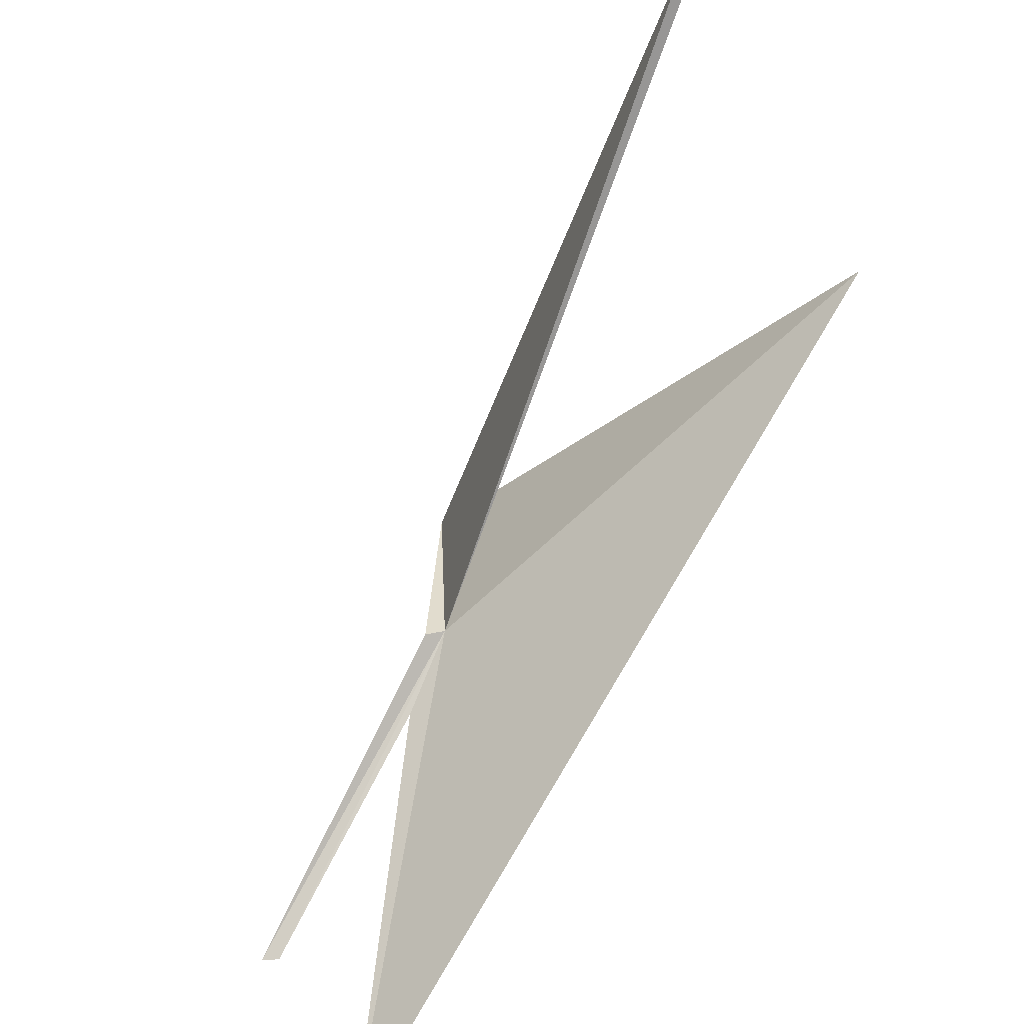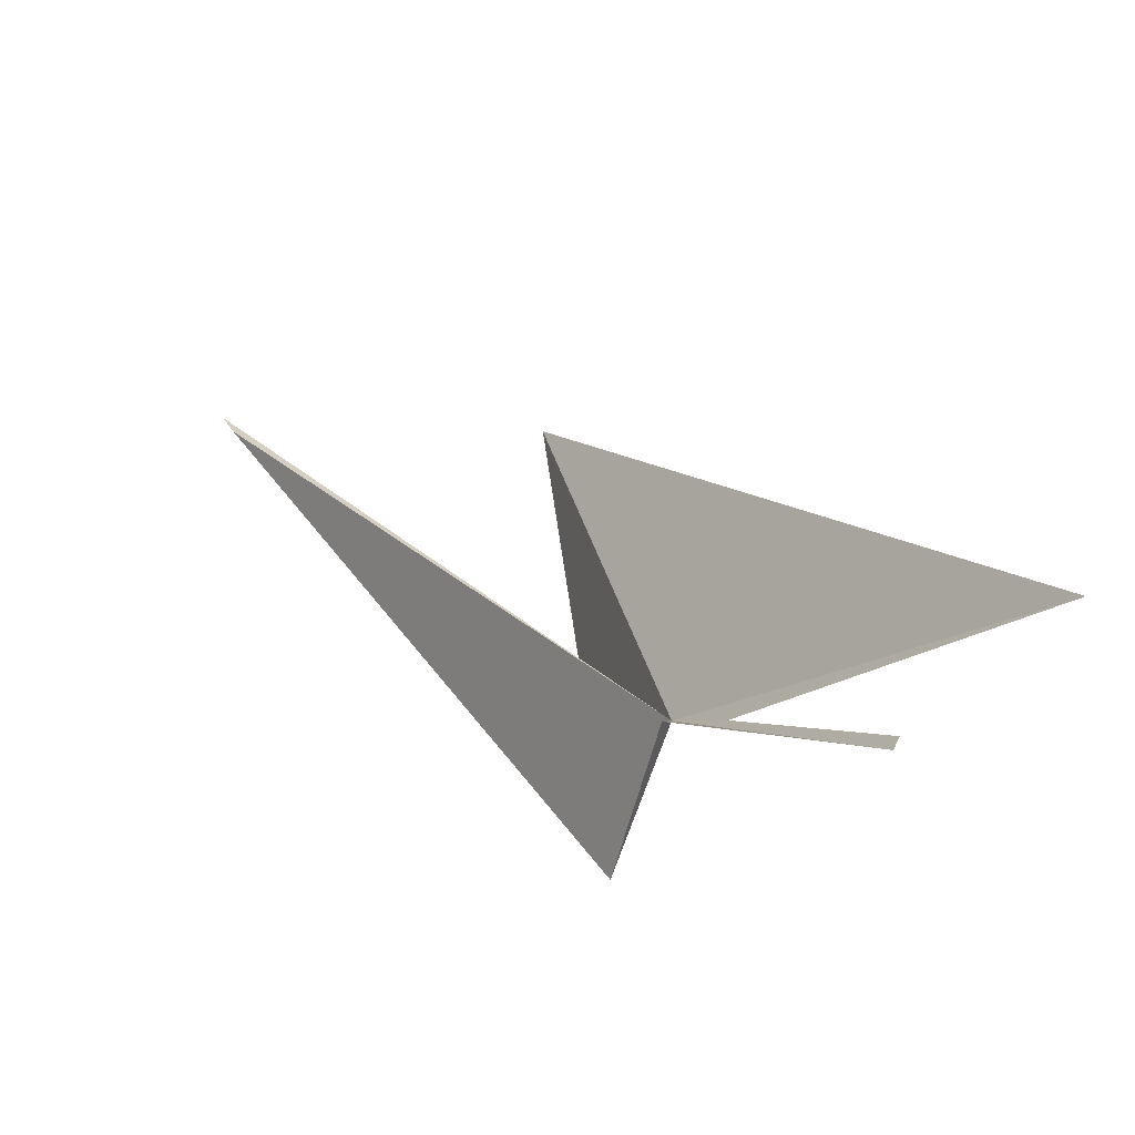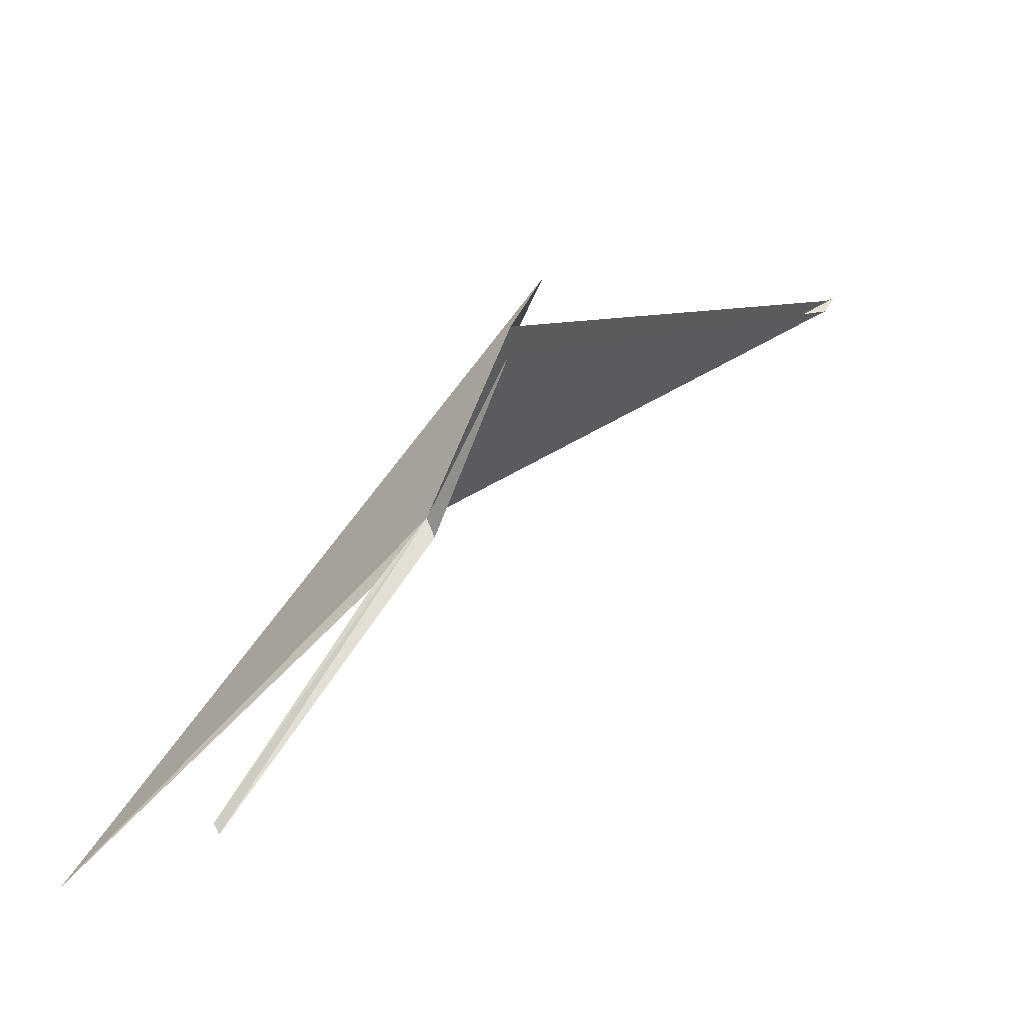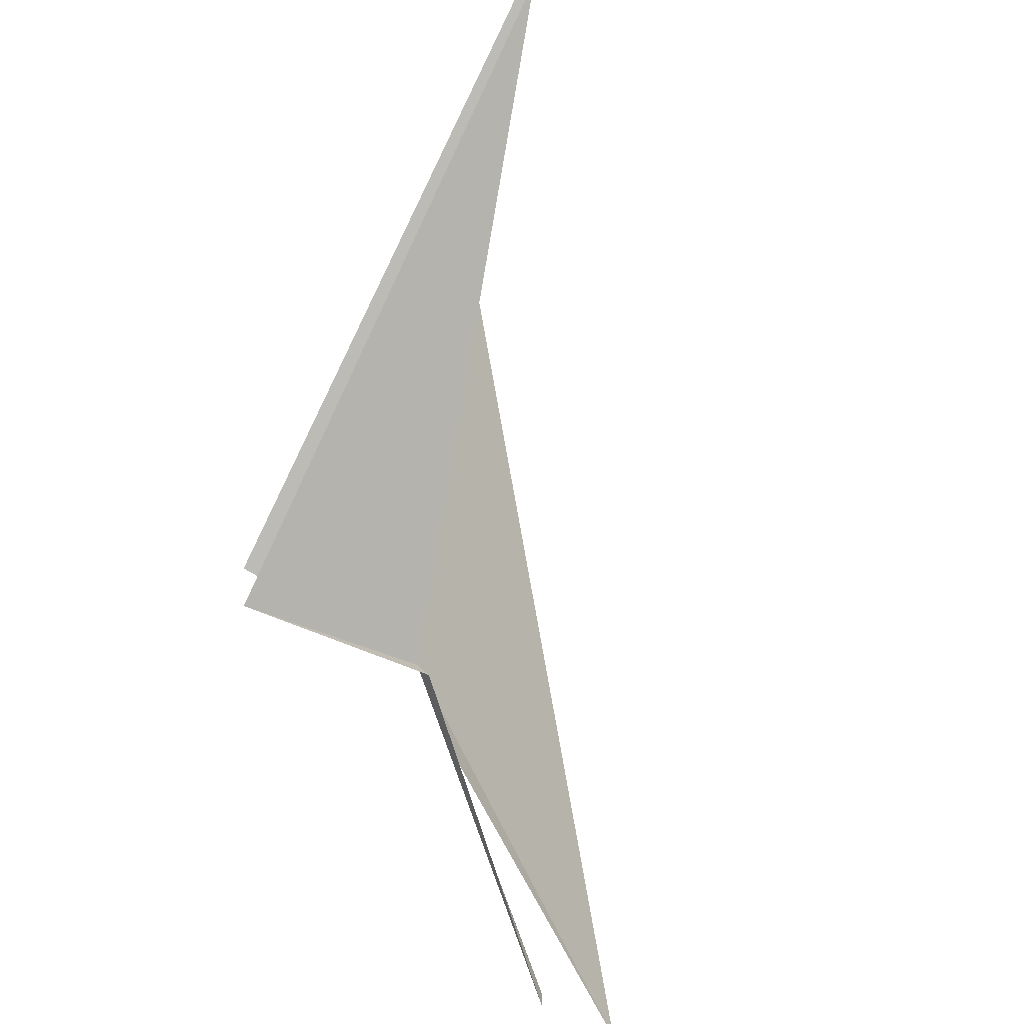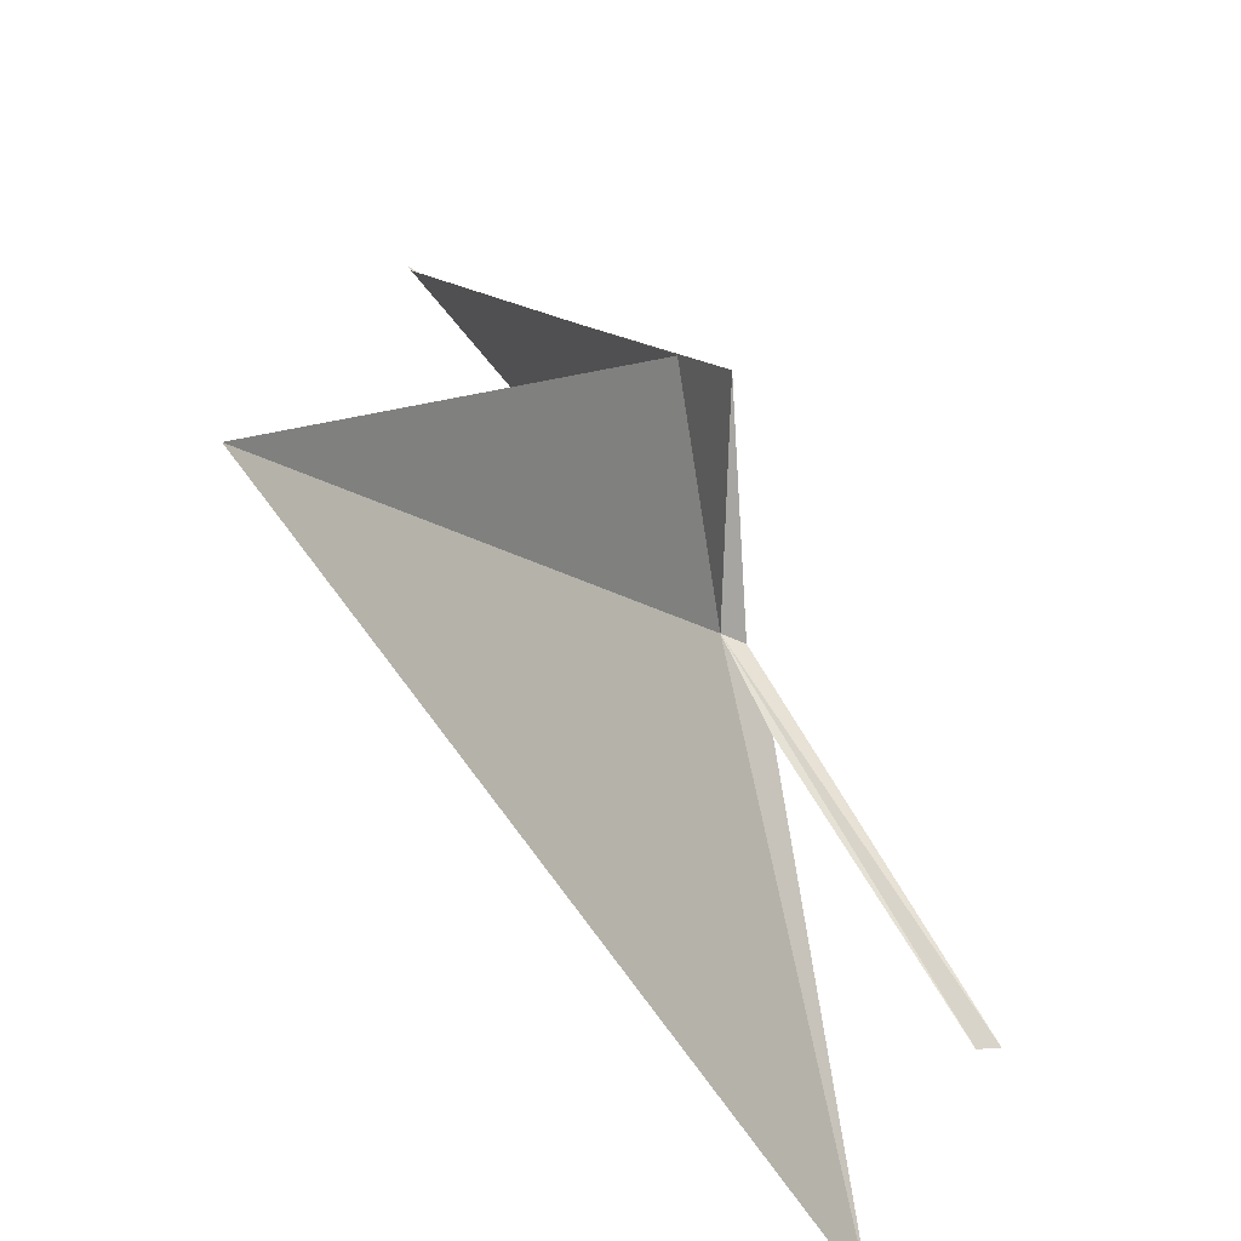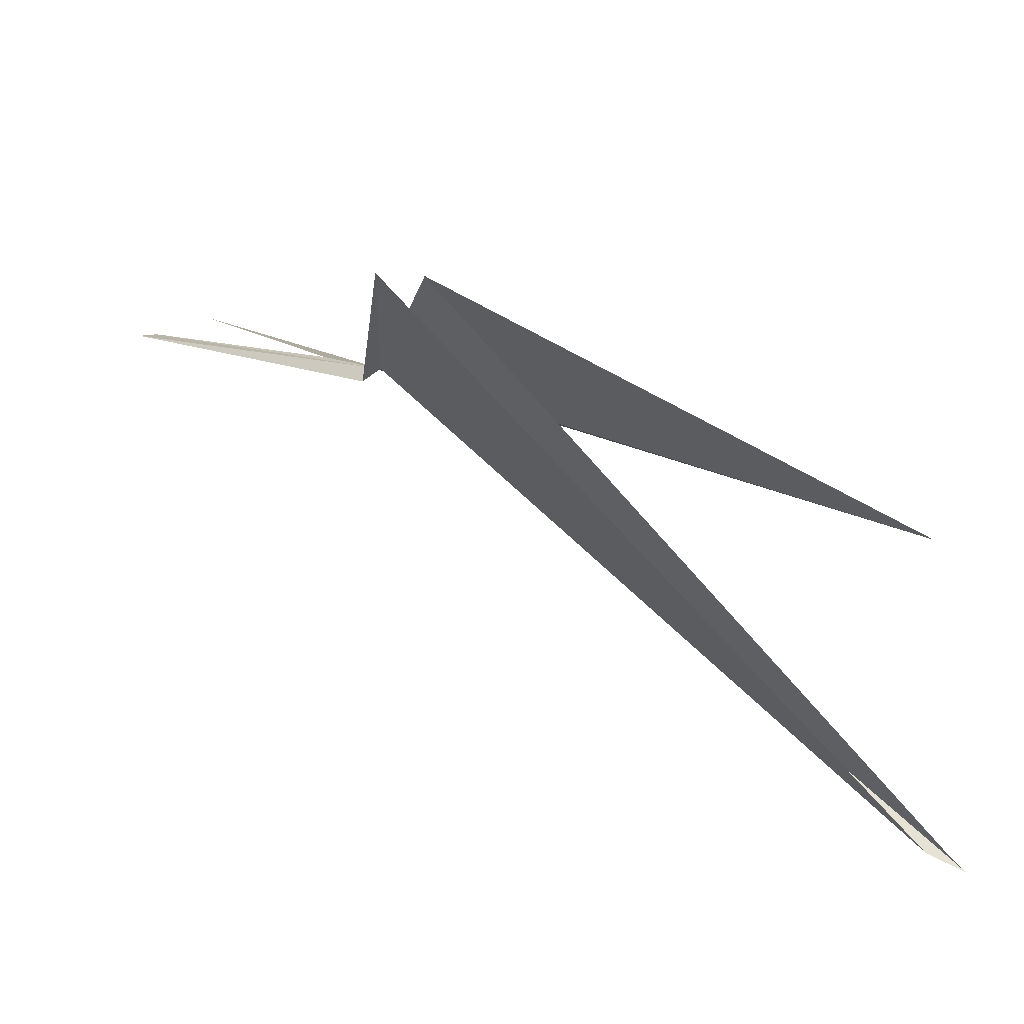
<metadata>
{"format":"obj","ext":"obj","renderer":"f3d","projection":"perspective","resolution":1024,"background":"white","views":[{"elev":-65.2,"azim":-58.9,"up":"+Y"},{"elev":-58.9,"azim":-7.3,"up":"+Z"},{"elev":-55.6,"azim":164.5,"up":"+Z"},{"elev":-35.3,"azim":-111.3,"up":"+Z"},{"elev":25.2,"azim":119.1,"up":"+Y"},{"elev":58.7,"azim":-82.2,"up":"+Y"}]}
</metadata>
<code>
v 117.4 63.86 34.19
v 117.2 65.09 34.24
v 117.3 63.81 34.09
v 114.4 64.19 37.8
v 114.5 64.17 37.58
v 118.2 62.67 32.36
v 116.6 63.89 37.56
v 117.2 65.11 34.52
v 114.5 64.19 37.72
v 117.6 63.55 33.78
v 119 61.81 32.58
v 118.3 62.65 32.47
f 1 3 2
f 1 5 4
f 1 2 5
f 1 6 3
f 1 4 9
f 1 9 8
f 1 11 10
f 1 12 6
f 1 10 12
f 1 7 11
f 1 8 7

</code>
